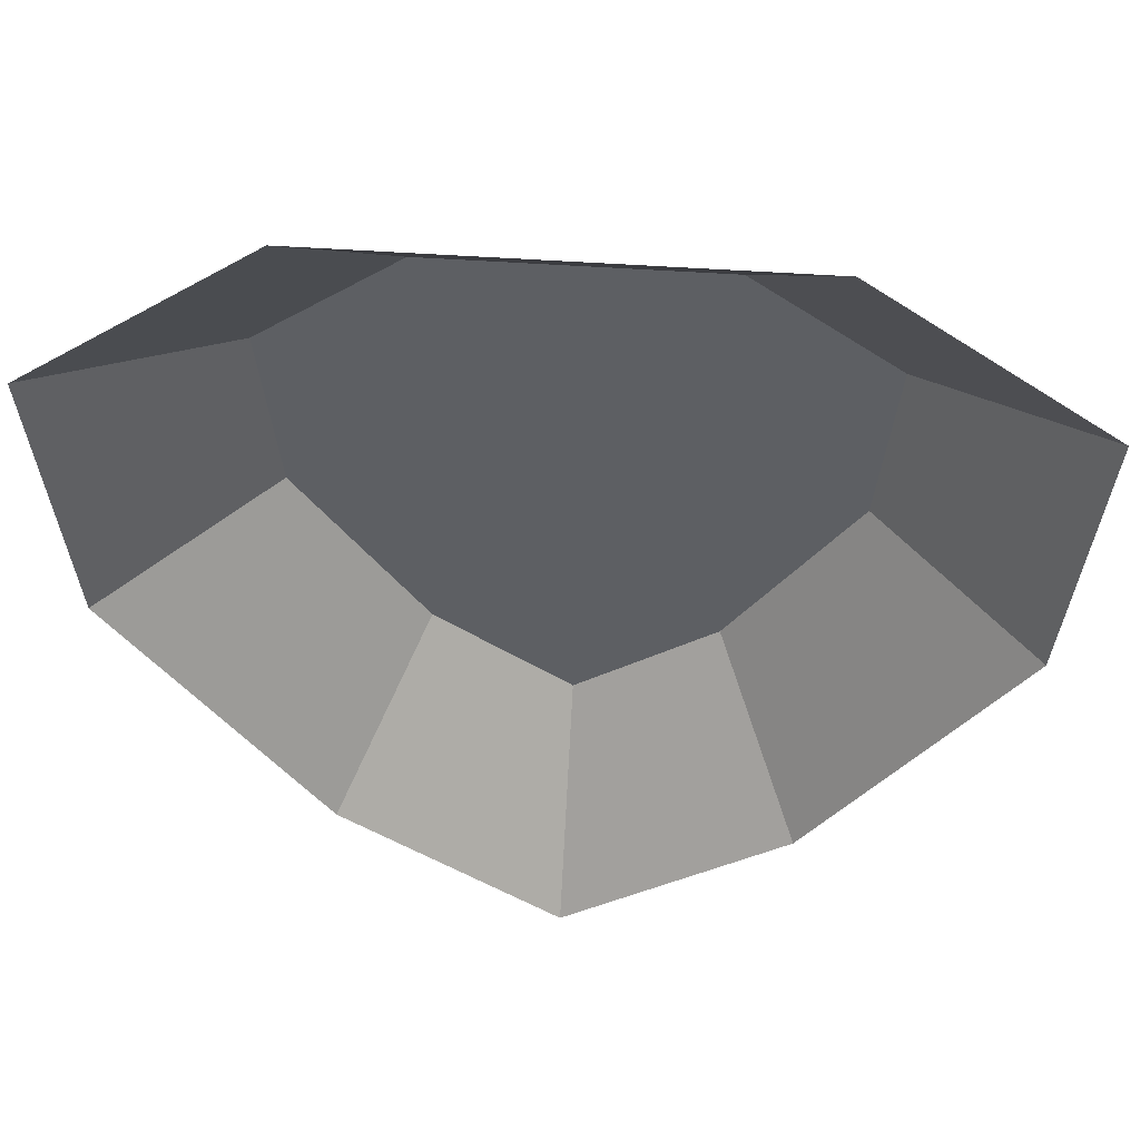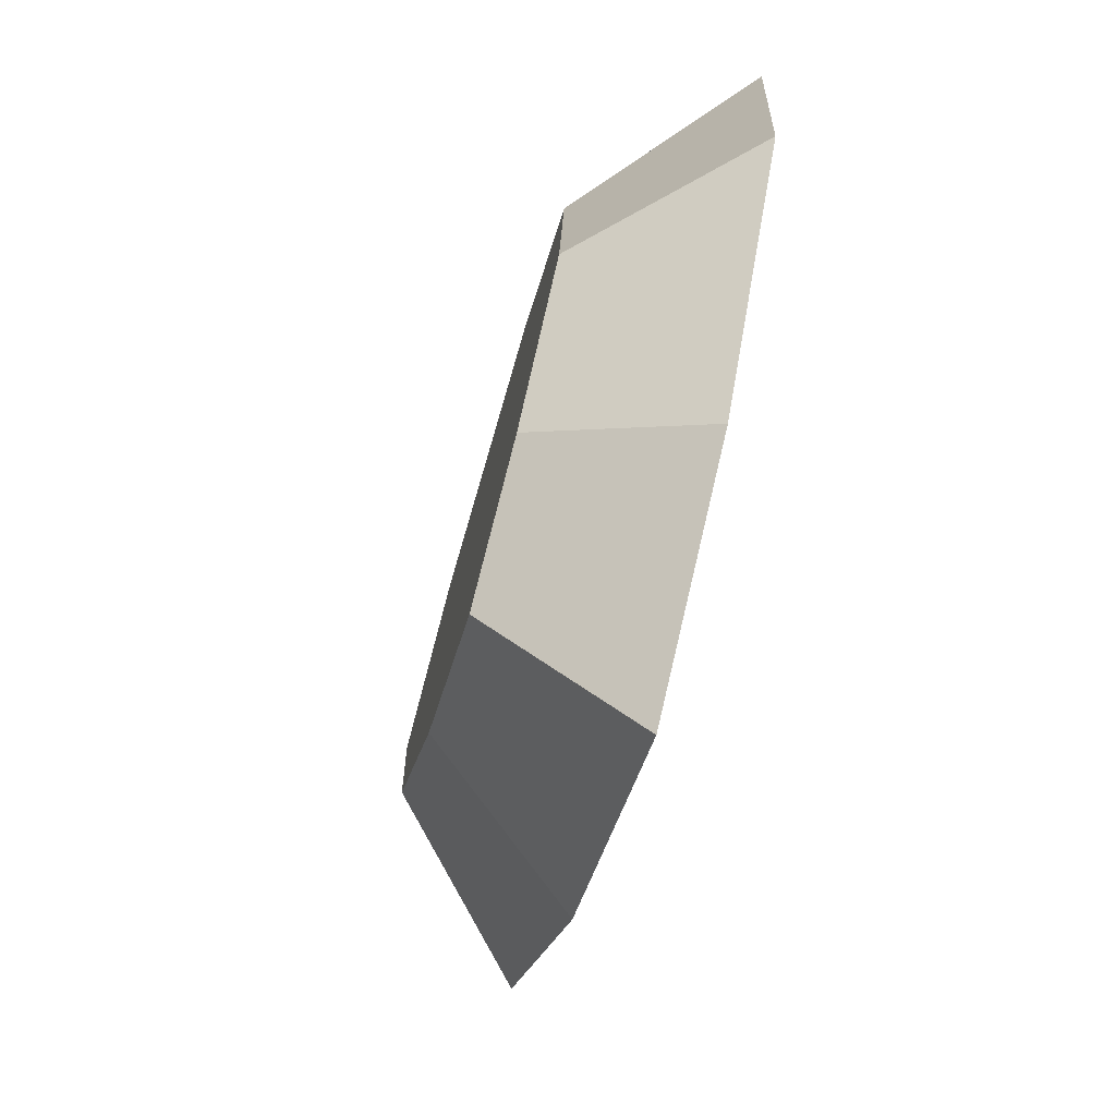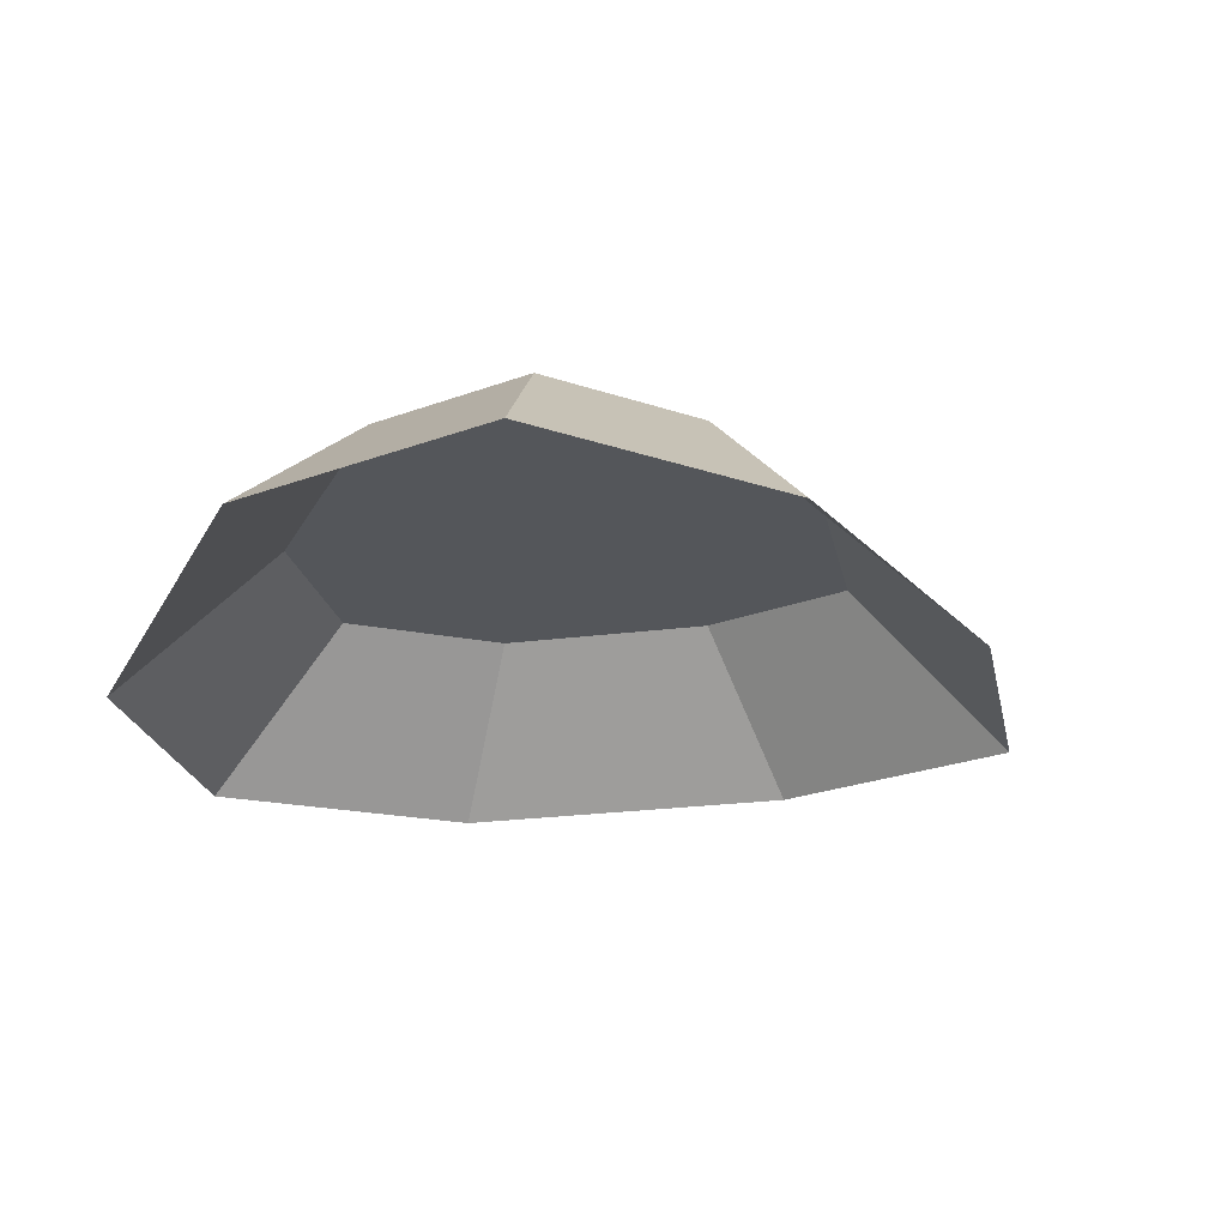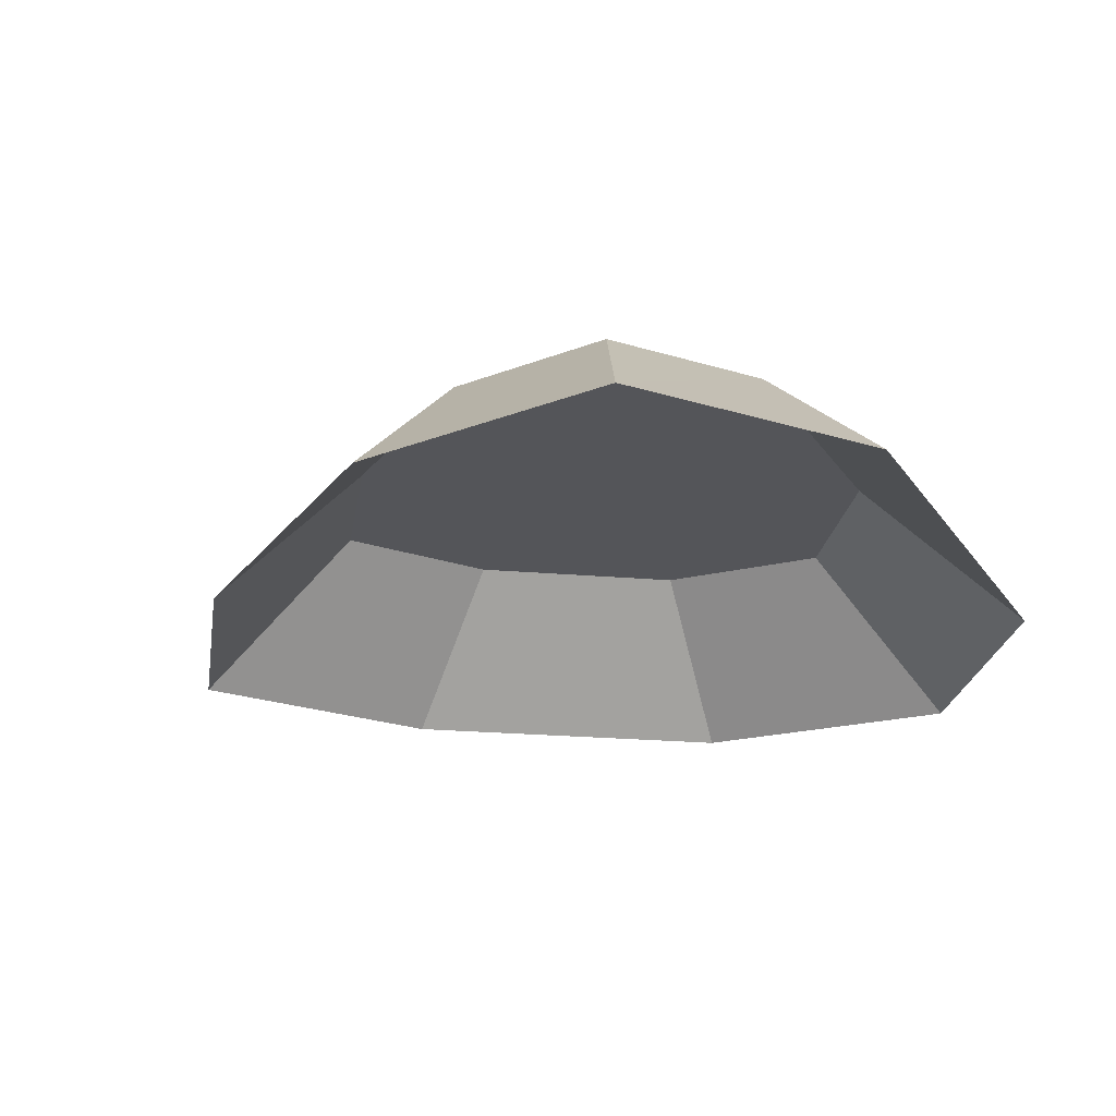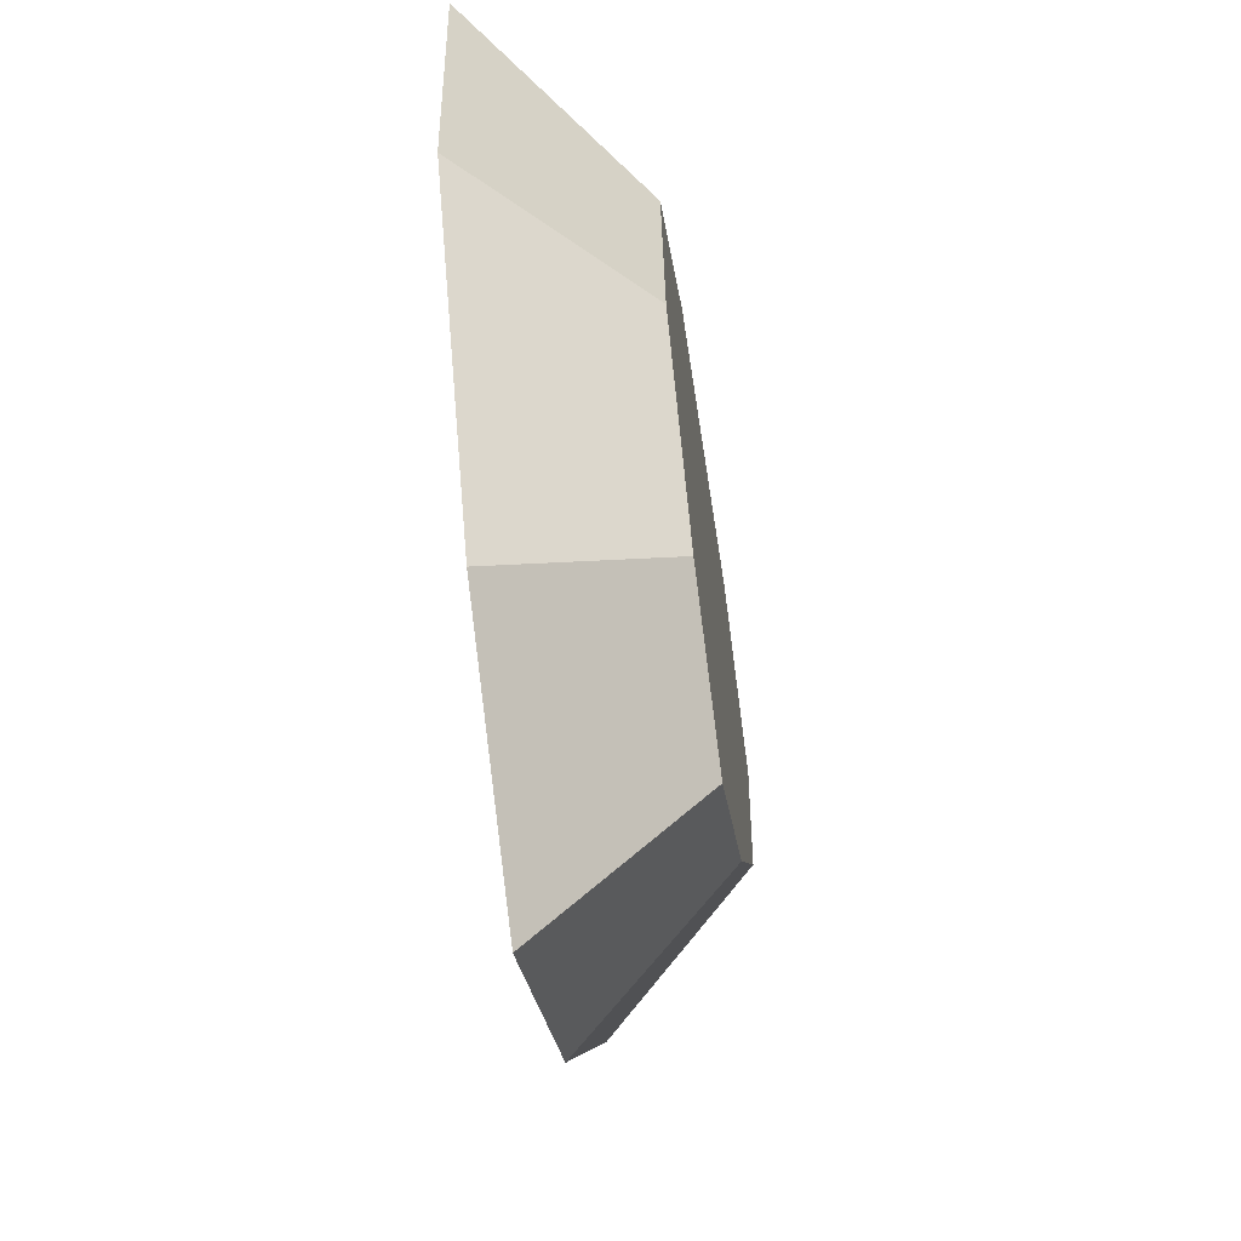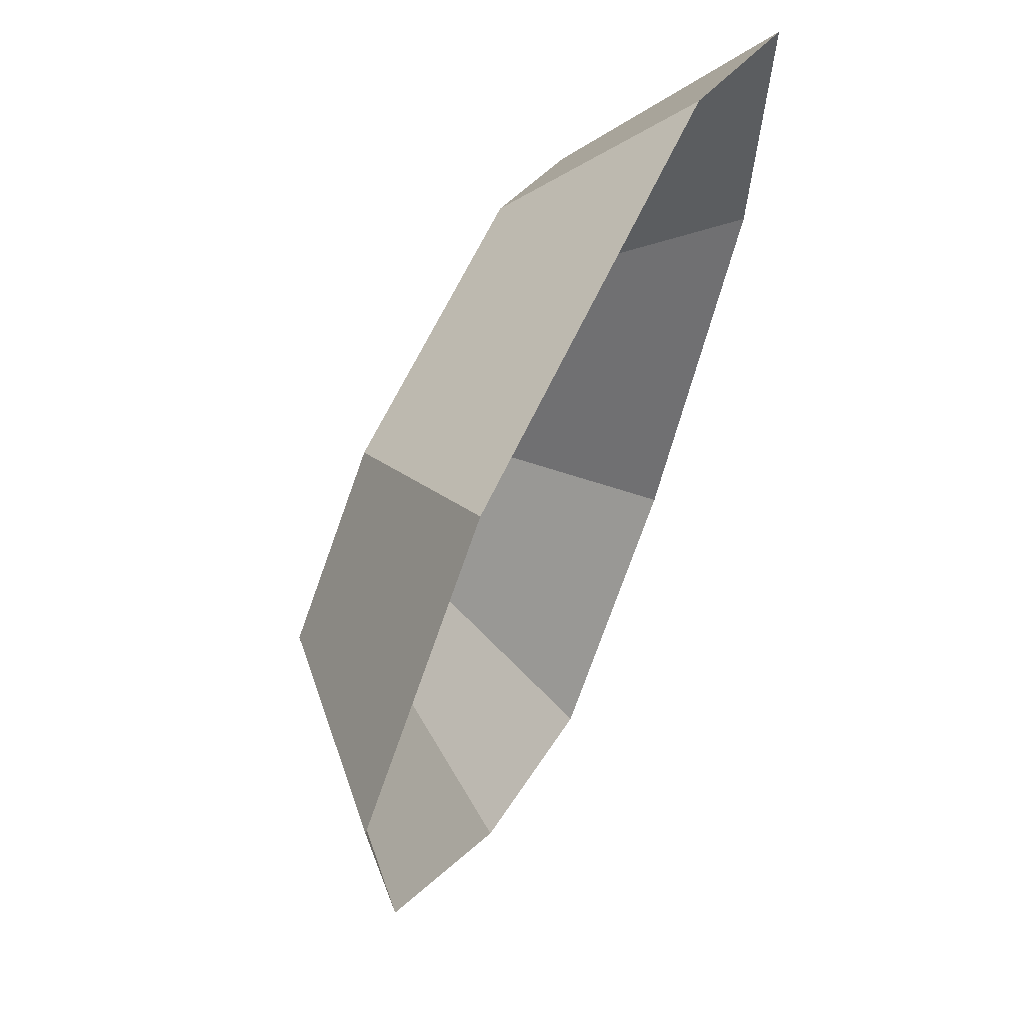
<metadata>
{"format":"obj","ext":"obj","renderer":"f3d","projection":"perspective","resolution":1024,"background":"white","views":[{"elev":49.7,"azim":-175.6,"up":"+Y"},{"elev":-74.9,"azim":73.8,"up":"+Y"},{"elev":-25.2,"azim":-112.8,"up":"+Z"},{"elev":-24.7,"azim":116.7,"up":"+Z"},{"elev":-61.1,"azim":-81.4,"up":"+Y"},{"elev":62.7,"azim":114.8,"up":"+Y"}]}
</metadata>
<code>
o GEM_5_Plane.003
v -0.48 -0.6384 0.002798
v 0.4749 -0.6384 0.002798
v 0.9755 0.6144 0.002799
v -0.9806 0.6145 0.002799
v -0.4843 0.9793 0.0028
v 0.006406 -0.9765 0.002798
v 0.4865 0.9792 0.0028
v -0.9194 -0.000308 0.002799
v 0.9143 -0.000355 0.002799
v -0.3027 -0.3639 0.3346
v 0.2989 -0.3639 0.3346
v 0.6143 0.4255 0.3346
v -0.6181 0.4256 0.3346
v -0.3055 0.6554 0.3346
v 0.003757 -0.5769 0.3346
v 0.3061 0.6553 0.3346
v -0.5796 0.03818 0.3346
v 0.5758 0.03815 0.3346
f 9 18 11
f 8 1 10
f 1 6 10
f 2 11 6
f 5 14 7
f 9 3 18
f 8 17 4
f 7 16 3
f 5 4 14
f 11 10 15
f 2 9 11
f 17 8 10
f 6 15 10
f 11 15 6
f 14 16 7
f 3 12 18
f 17 13 4
f 16 12 3
f 4 13 14
f 13 17 14
f 14 17 16
f 16 18 12
f 16 17 18
f 17 10 11
f 18 17 11

</code>
